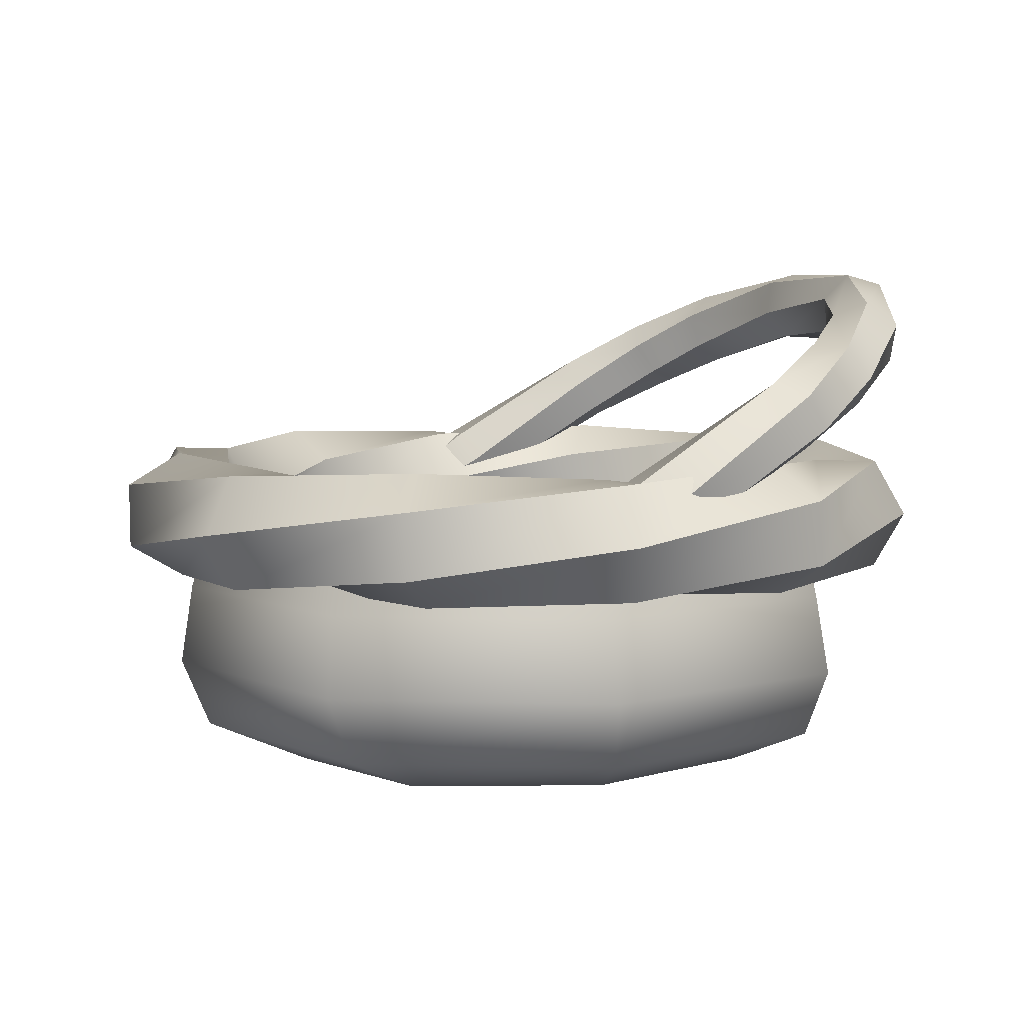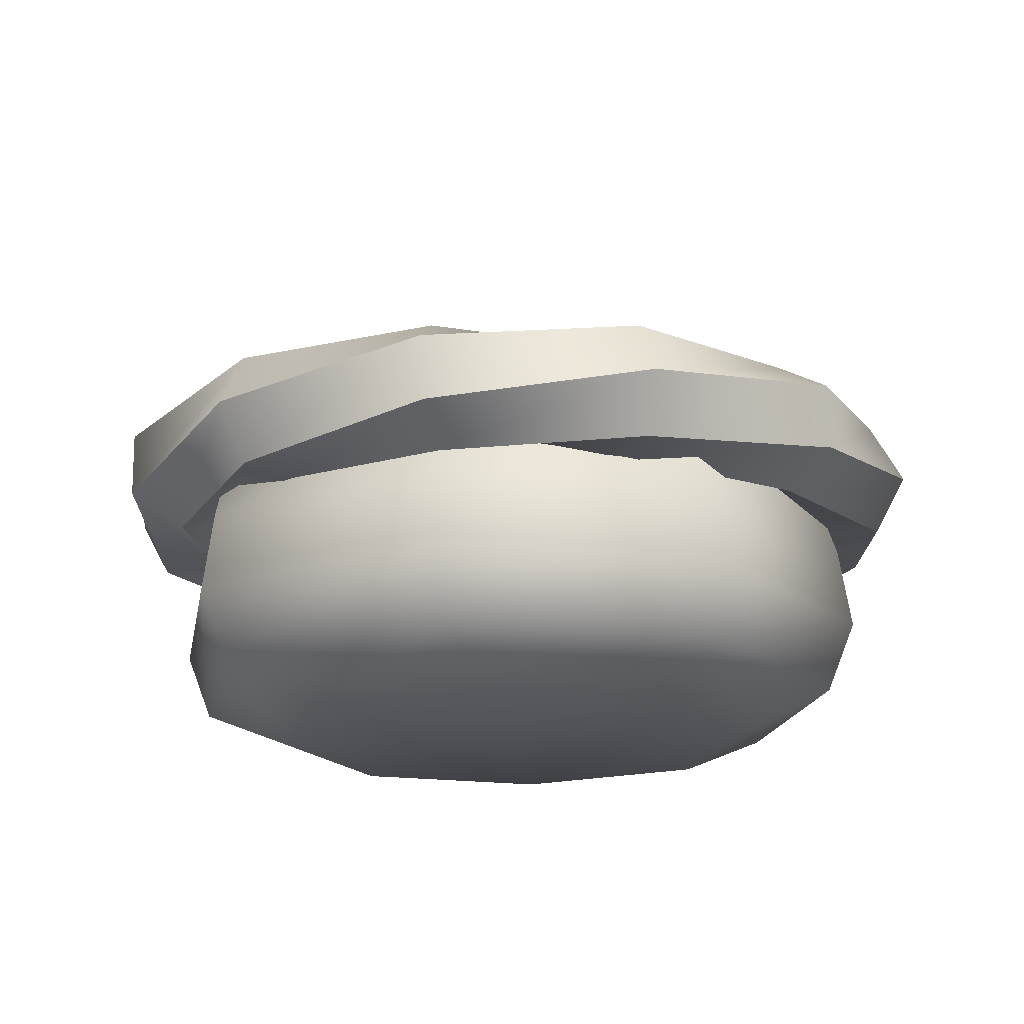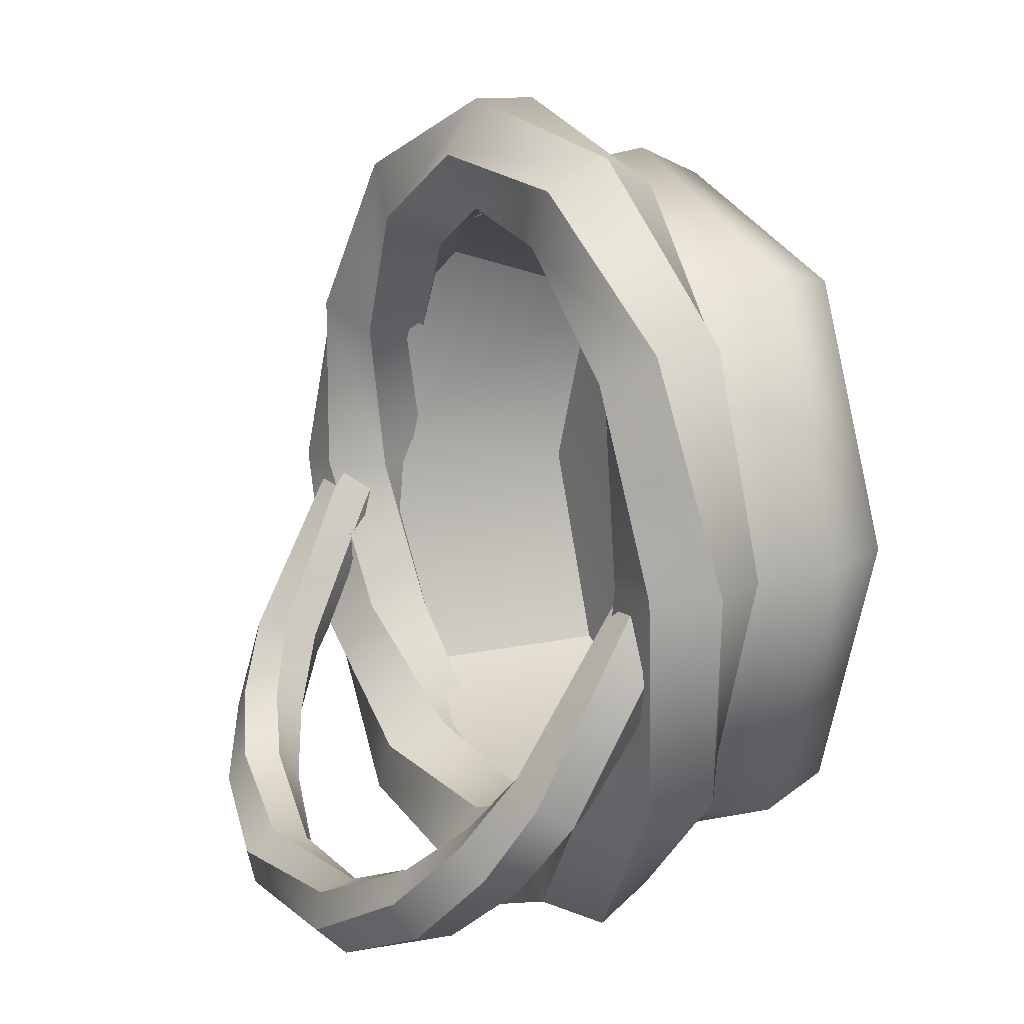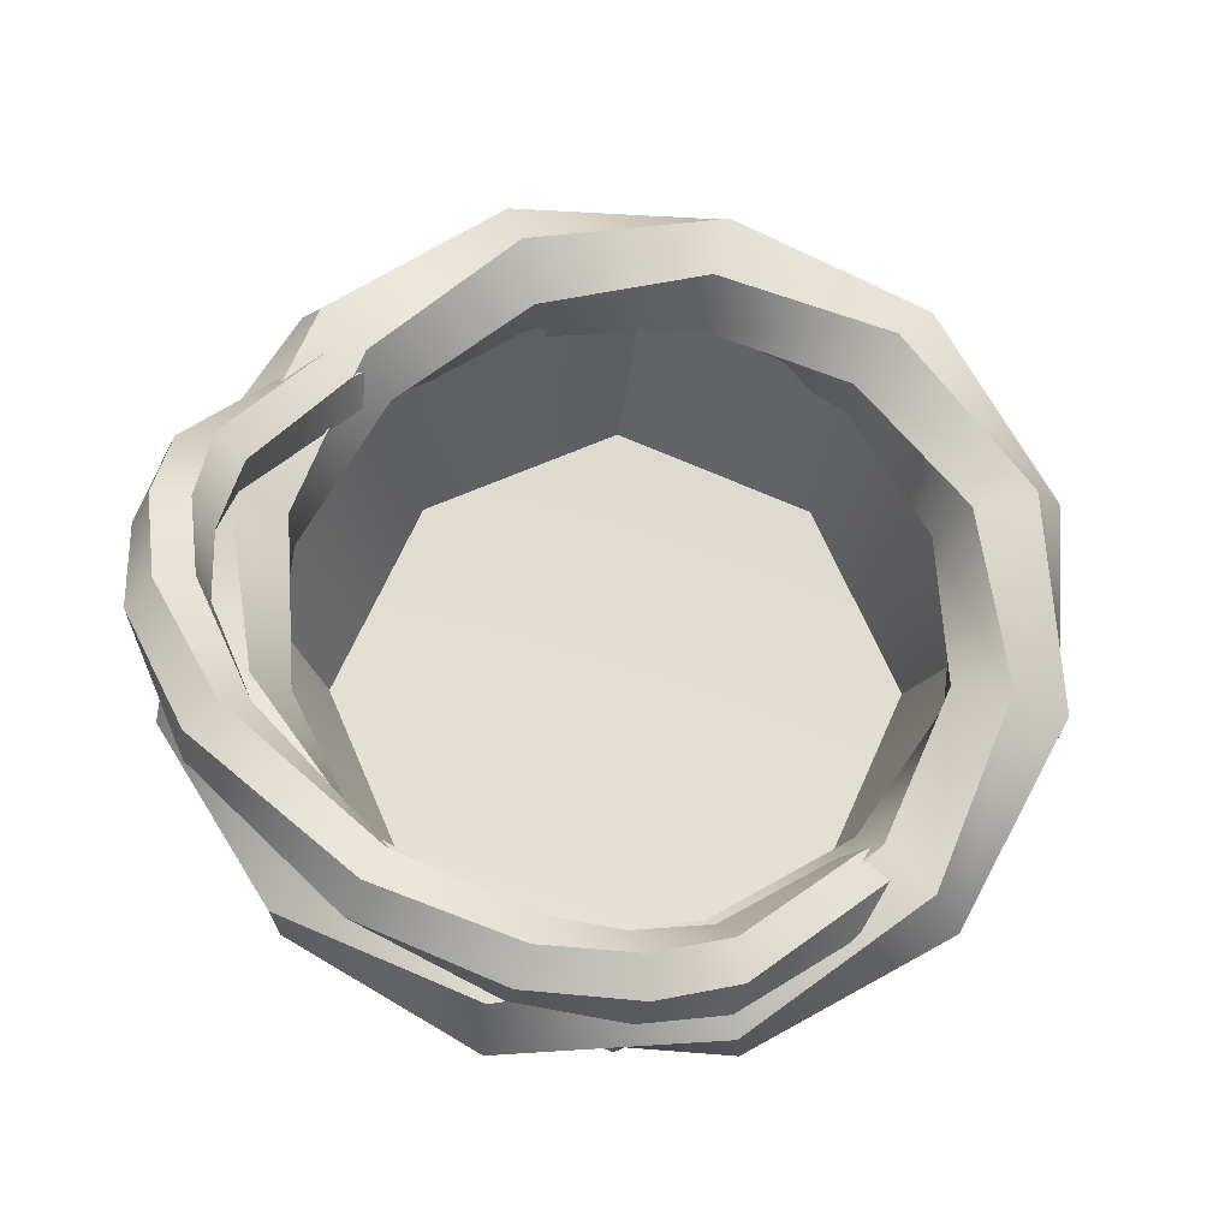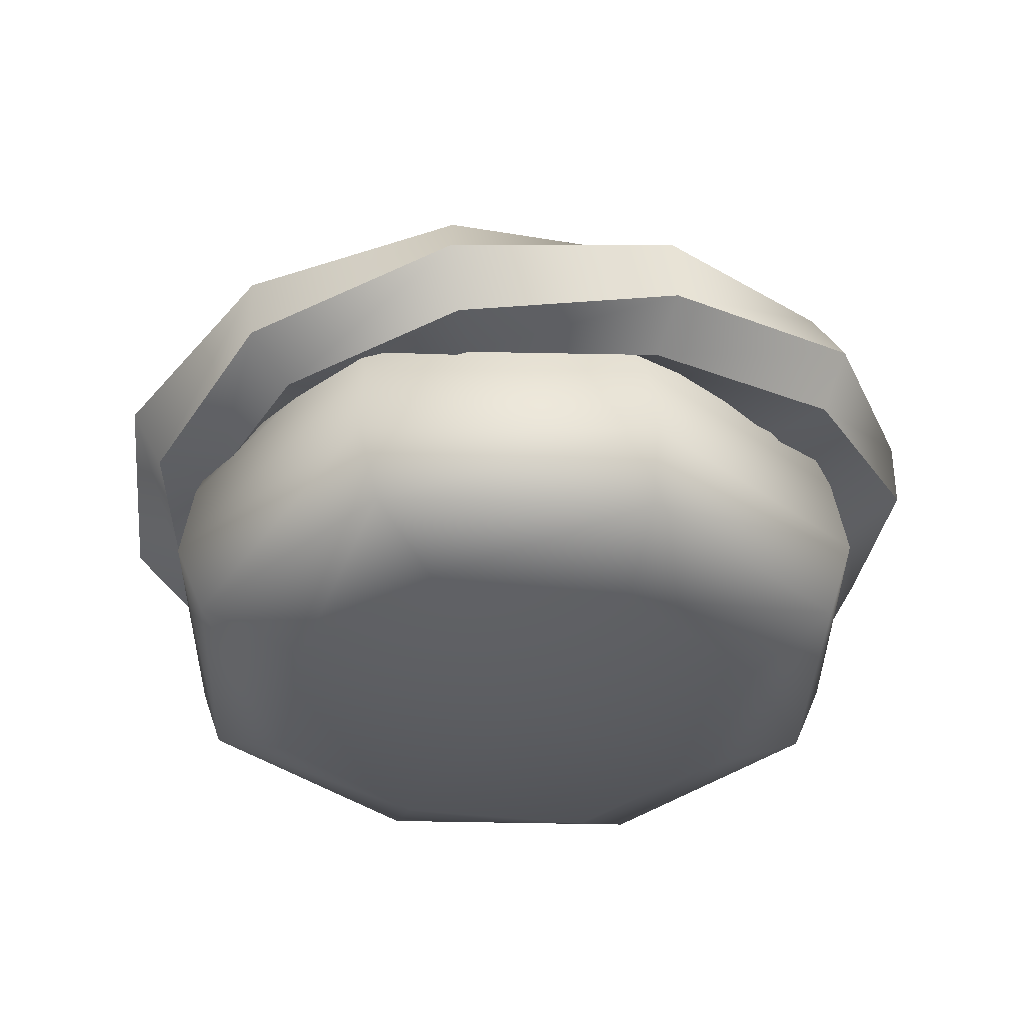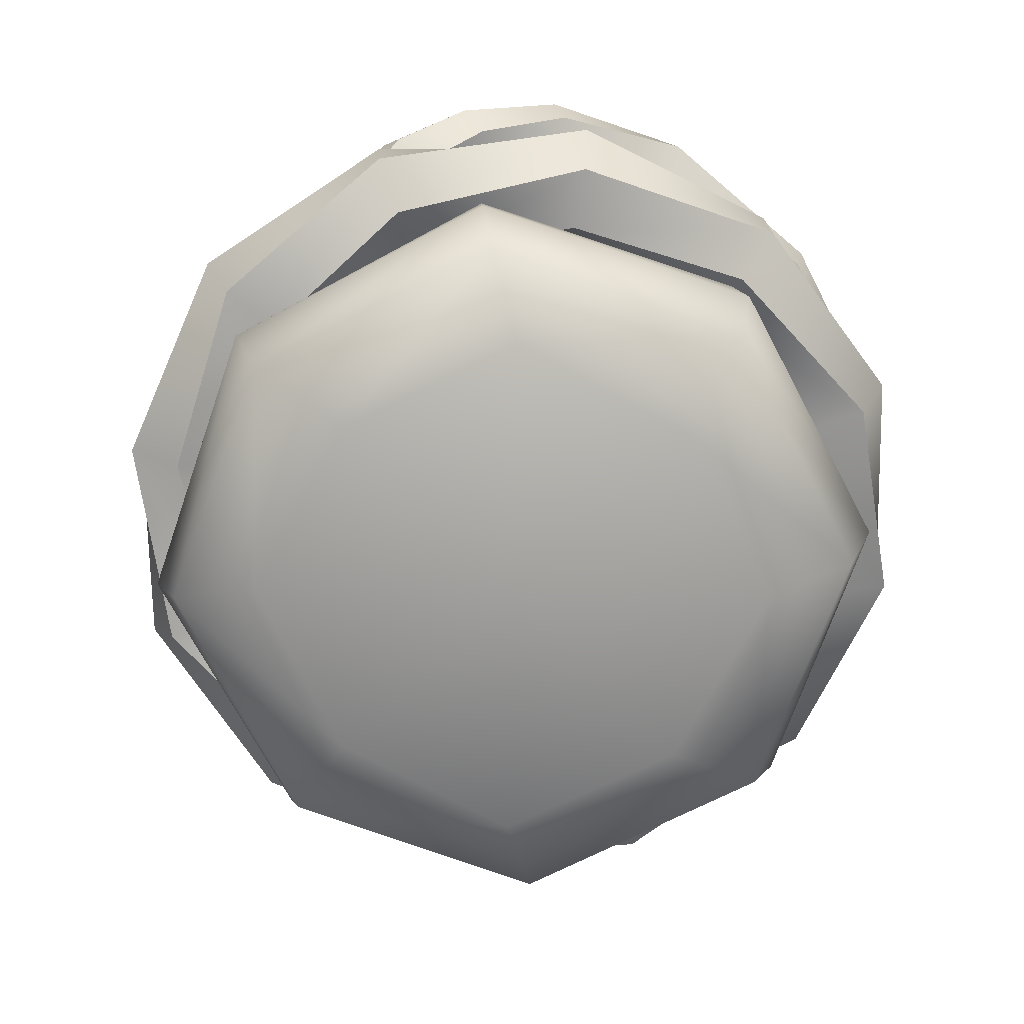
<metadata>
{"format":"obj","ext":"obj","renderer":"f3d","projection":"perspective","resolution":1024,"background":"white","views":[{"elev":5.9,"azim":73.7,"up":"+Y"},{"elev":-18.1,"azim":11.6,"up":"+Y"},{"elev":11.5,"azim":-116.6,"up":"+Z"},{"elev":67.7,"azim":-134.6,"up":"+Y"},{"elev":-35.9,"azim":-22.1,"up":"+Y"},{"elev":-71.2,"azim":139.5,"up":"+Y"}]}
</metadata>
<code>
o Food_Basket_B_Empty
v -0.1805 -0.000322 0.2196
v -0.2901 0.1167 0.2907
v -0.2196 -0.000322 -0.1805
v 0.2907 0.1167 0.2901
v 0.2196 -0.000322 0.1805
v 0.2901 0.1167 -0.2907
v 0.1805 -0.000322 -0.2196
v -0.2907 0.1167 -0.2901
v -0.2828 0.2737 0.243
v -0.243 0.2737 -0.2828
v 0.2828 0.2737 -0.243
v 0.243 0.2737 0.2828
v -0.263 -0.002612 0.02846
v 0.000402 0.1167 0.4047
v 0.4047 0.1167 -0.000402
v -0.2753 0.04213 -0.2625
v -0.02846 -0.002612 -0.263
v -0.4047 0.1167 0.000402
v 0.2625 0.04213 -0.2753
v 0.263 -0.002612 -0.02846
v 0.2781 0.2045 0.2825
v 0.2753 0.04213 0.2625
v 0.02846 -0.002612 0.263
v -0.000402 0.1167 -0.4047
v -0.2825 0.2045 0.2781
v -0.2625 0.04213 0.2753
v -0.2781 0.2045 -0.2825
v 0.2825 0.2045 -0.2781
v -0.02894 0.2737 0.3659
v 0.3659 0.2737 0.02894
v 0.02894 0.2737 -0.3659
v -0.3659 0.2737 -0.02894
v -0.007101 0.04181 -0.3737
v -0.3737 0.04181 0.007101
v 0.007101 0.04181 0.3737
v 0 -0.006868 -0
v 0.3737 0.04181 -0.007101
v -0.003201 0.2045 0.3907
v 0.3907 0.2045 0.003201
v 0.003201 0.2045 -0.3907
v -0.3907 0.2045 -0.003201
v 0.4718 0.2905 0
v 0.4374 0.3519 0.004175
v 0.3687 0.3519 0.004175
v 0.3343 0.2905 0
v 0.3687 0.229 -0.004175
v 0.4374 0.229 -0.004175
v 0.4018 0.3259 -0.2292
v 0.3515 0.3614 -0.1974
v 0.2987 0.3259 -0.1697
v 0.2963 0.255 -0.1739
v 0.3466 0.2195 -0.2057
v 0.3994 0.255 -0.2334
v 0.2223 0.3519 -0.3767
v 0.188 0.3519 -0.3172
v 0.1672 0.2905 -0.2895
v 0.1807 0.229 -0.3214
v 0.2151 0.229 -0.3809
v 0.2359 0.2905 -0.4086
v 0.004821 0.3614 -0.4031
v 0.00241 0.3259 -0.3435
v -0.00241 0.255 -0.3435
v -0.004821 0.2195 -0.4031
v -0.00241 0.255 -0.4626
v 0.00241 0.3259 -0.4626
v -0.1807 0.3519 -0.3214
v -0.1672 0.2905 -0.2895
v -0.188 0.229 -0.3172
v -0.2223 0.229 -0.3767
v -0.2359 0.2905 -0.4086
v -0.2151 0.3519 -0.3809
v -0.2963 0.3259 -0.1739
v -0.2987 0.255 -0.1697
v -0.3515 0.2195 -0.1974
v -0.4018 0.255 -0.2292
v -0.3994 0.3259 -0.2334
v -0.3466 0.3614 -0.2057
v -0.3343 0.2905 -0
v -0.3687 0.229 0.004175
v -0.4374 0.229 0.004175
v -0.4718 0.2905 -0
v -0.4374 0.3519 -0.004175
v -0.3687 0.3519 -0.004175
v -0.2963 0.255 0.1739
v -0.3466 0.2195 0.2057
v -0.3994 0.255 0.2334
v -0.4018 0.3259 0.2292
v -0.3515 0.3614 0.1974
v -0.2987 0.3259 0.1697
v -0.1807 0.229 0.3214
v -0.2151 0.229 0.3809
v -0.2359 0.2905 0.4086
v -0.2223 0.3519 0.3767
v -0.188 0.3519 0.3172
v -0.1672 0.2905 0.2895
v 0.004821 0.2195 0.4031
v 0.00241 0.255 0.4626
v -0.00241 0.3259 0.4626
v -0.004821 0.3614 0.4031
v -0.00241 0.3259 0.3435
v 0.00241 0.255 0.3435
v 0.2223 0.229 0.3767
v 0.2359 0.2905 0.4086
v 0.2151 0.3519 0.3809
v 0.1807 0.3519 0.3214
v 0.1672 0.2905 0.2895
v 0.188 0.229 0.3172
v 0.4018 0.255 0.2292
v 0.3994 0.3259 0.2334
v 0.3466 0.3614 0.2057
v 0.2963 0.3259 0.1739
v 0.2987 0.255 0.1697
v 0.3515 0.2195 0.1974
v 0 0.04419 0
v 0.2201 0.06124 0.2201
v 0 0.06124 0.306
v -0.2201 0.06124 0.2201
v 0.2201 0.06124 -0.2201
v 0.306 0.06124 0
v -0.2201 0.06124 -0.2201
v 0 0.06124 -0.306
v -0.306 0.06124 0
v -0.3569 0.3504 -0.02865
v -0.3966 0.3516 -0.02826
v -0.4174 0.3177 -0.04644
v -0.3966 0.2839 -0.06462
v -0.3569 0.2851 -0.06424
v -0.3382 0.3177 -0.04644
v 0.3966 0.2854 -0.06719
v 0.3569 0.2863 -0.06629
v 0.3382 0.3177 -0.04644
v 0.3569 0.3492 -0.0266
v 0.3966 0.3501 -0.0257
v 0.4174 0.3177 -0.04644
v 0.3917 0.4392 -0.2189
v 0.3409 0.4891 -0.2865
v 0.3076 0.4924 -0.2607
v 0.3615 0.4516 -0.1905
v 0.3281 0.4283 -0.1845
v 0.279 0.4621 -0.2616
v 0.282 0.4292 -0.2861
v 0.3228 0.393 -0.2049
v 0.3506 0.3789 -0.2333
v 0.3131 0.4244 -0.3117
v 0.3861 0.4018 -0.2411
v 0.3434 0.4541 -0.3127
v 0.2514 0.5363 -0.3499
v 0.2308 0.522 -0.3175
v 0.2171 0.4838 -0.3177
v 0.2228 0.4577 -0.3495
v 0.243 0.4699 -0.3837
v 0.258 0.5104 -0.3842
v -0.2228 0.5144 -0.3162
v -0.2171 0.4739 -0.3235
v -0.2308 0.4551 -0.3568
v -0.2514 0.4765 -0.3851
v -0.258 0.5191 -0.3791
v -0.243 0.5384 -0.3435
v -0.282 0.4729 -0.2604
v -0.3228 0.4195 -0.1893
v -0.3281 0.3846 -0.2102
v -0.279 0.4355 -0.2772
v -0.3076 0.42 -0.3033
v -0.3615 0.3785 -0.2334
v -0.3917 0.4093 -0.2365
v -0.3409 0.4441 -0.313
v -0.3861 0.4469 -0.2146
v -0.3434 0.484 -0.2951
v -0.3131 0.4975 -0.2687
v -0.3506 0.4513 -0.1908
v 0.1069 0.5681 -0.3914
v 0.09574 0.5396 -0.3665
v 0.1116 0.5569 -0.4313
v 0.08982 0.5011 -0.3793
v 0.09389 0.4889 -0.4174
v 0.1046 0.5164 -0.4445
v -0.09389 0.5586 -0.3765
v -0.08982 0.5193 -0.3686
v -0.1046 0.5688 -0.4136
v -0.09574 0.4894 -0.396
v -0.1069 0.4973 -0.433
v -0.1116 0.5376 -0.4427
v -0.3595 0.3284 -0.000803
v -0.3941 0.3295 -0.000467
v -0.4122 0.3 -0.0163
v -0.3941 0.2705 -0.03213
v -0.3595 0.2716 -0.03179
v -0.3432 0.3 -0.0163
v 0.3941 0.2718 -0.03436
v 0.3595 0.2727 -0.03358
v 0.3432 0.3 -0.0163
v 0.3595 0.3274 0.000983
v 0.3941 0.3282 0.001767
v 0.4122 0.3 -0.0163
v -0.3771 0.2893 0.002029
v 0.3771 0.2893 0.002029
f 16 33 17
f 8 24 33
f 24 6 19
f 33 19 7
f 26 34 13
f 2 18 34
f 18 8 16
f 34 16 3
f 22 35 23
f 4 14 35
f 14 2 26
f 35 26 1
f 3 17 36
f 7 20 36
f 36 20 5
f 36 23 1
f 19 37 20
f 6 15 37
f 15 4 22
f 37 22 5
f 21 38 14
f 12 29 38
f 29 9 25
f 38 25 2
f 28 39 15
f 11 30 39
f 30 12 21
f 39 21 4
f 27 40 24
f 10 31 40
f 31 11 28
f 40 28 6
f 25 41 18
f 9 32 41
f 32 10 27
f 41 27 8
f 48 42 47 53
f 42 48 49 43
f 43 49 50 44
f 44 50 51 45
f 45 51 52 46
f 46 52 53 47
f 54 48 53 59
f 48 54 55 49
f 49 55 56 50
f 50 56 57 51
f 51 57 58 52
f 52 58 59 53
f 60 54 59 65
f 54 60 61 55
f 55 61 62 56
f 56 62 63 57
f 57 63 64 58
f 58 64 65 59
f 66 60 65 71
f 60 66 67 61
f 61 67 68 62
f 62 68 69 63
f 63 69 70 64
f 64 70 71 65
f 72 66 71 77
f 66 72 73 67
f 67 73 74 68
f 68 74 75 69
f 69 75 76 70
f 70 76 77 71
f 78 72 77 83
f 72 78 79 73
f 73 79 80 74
f 74 80 81 75
f 75 81 82 76
f 76 82 83 77
f 84 78 83 89
f 78 84 85 79
f 79 85 86 80
f 80 86 87 81
f 81 87 88 82
f 82 88 89 83
f 90 84 89 95
f 84 90 91 85
f 85 91 92 86
f 86 92 93 87
f 87 93 94 88
f 88 94 95 89
f 96 90 95 101
f 90 96 97 91
f 91 97 98 92
f 92 98 99 93
f 93 99 100 94
f 94 100 101 95
f 102 96 101 107
f 96 102 103 97
f 97 103 104 98
f 98 104 105 99
f 99 105 106 100
f 100 106 107 101
f 108 102 107 113
f 102 108 109 103
f 103 109 110 104
f 104 110 111 105
f 105 111 112 106
f 106 112 113 107
f 42 108 113 47
f 108 42 43 109
f 109 43 44 110
f 110 44 45 111
f 111 45 46 112
f 112 46 47 113
f 32 122 120 10
f 31 121 118 11
f 30 119 115 12
f 29 116 117 9
f 9 117 122 32
f 10 120 121 31
f 11 118 119 30
f 114 116 115
f 114 117 116
f 114 119 118
f 114 115 119
f 114 121 120
f 114 118 121
f 114 122 117
f 114 120 122
f 12 115 116 29
f 22 4 35
f 15 39 4
f 28 11 39
f 35 14 26
f 4 21 14
f 39 30 21
f 26 2 34
f 14 38 2
f 21 12 38
f 23 35 1
f 5 22 23
f 37 15 22
f 6 28 15
f 40 31 28
f 27 10 40
f 24 40 6
f 19 6 37
f 20 37 5
f 7 19 20
f 33 24 19
f 8 27 24
f 41 32 27
f 25 9 41
f 18 41 8
f 16 8 33
f 17 33 7
f 3 16 17
f 34 18 16
f 2 25 18
f 38 29 25
f 13 34 3
f 1 26 13
f 13 36 1
f 23 36 5
f 17 7 36
f 13 3 36
f 130 131 142 143
f 147 136 146 152
f 137 148 149 140
f 140 149 150 141
f 141 150 151 144
f 144 151 152 146
f 136 147 148 137
f 128 127 161 160
f 134 129 145 135
f 127 126 164 161
f 124 123 170 167
f 154 155 180 178
f 157 158 179 182
f 155 156 181 180
f 156 157 182 181
f 153 154 178 177
f 158 153 177 179
f 134 135 138 133
f 153 159 162 154
f 154 162 163 155
f 159 153 158 169
f 155 163 166 156
f 156 166 168 157
f 157 168 169 158
f 126 125 165 164
f 125 124 167 165
f 129 130 143 145
f 123 128 160 170
f 132 133 138 139
f 131 132 139 142
f 136 137 138 135
f 140 141 142 139
f 135 145 146 136
f 160 161 162 159
f 164 165 166 163
f 159 169 170 160
f 144 146 145 143
f 137 140 139 138
f 141 144 143 142
f 161 164 163 162
f 165 167 168 166
f 167 170 169 168
f 149 148 172 174
f 147 152 173 171
f 151 150 175 176
f 150 149 174 175
f 179 177 171 173
f 179 173 176 182
f 176 175 181 182
f 152 151 176 173
f 175 174 180 181
f 180 174 172 178
f 148 147 171 172
f 172 171 177 178
f 133 132 192 193
f 129 134 194 189
f 124 125 185 184
f 127 128 188 187
f 125 126 186 185
f 132 131 191 192
f 130 129 189 190
f 131 130 190 191
f 134 133 193 194
f 126 127 187 186
f 128 123 183 188
f 123 124 184 183
f 190 189 196
f 191 190 196
f 194 193 196
f 186 187 195
f 188 183 195
f 183 184 195
f 193 192 196
f 189 194 196
f 184 185 195
f 187 188 195
f 185 186 195
f 192 191 196

</code>
